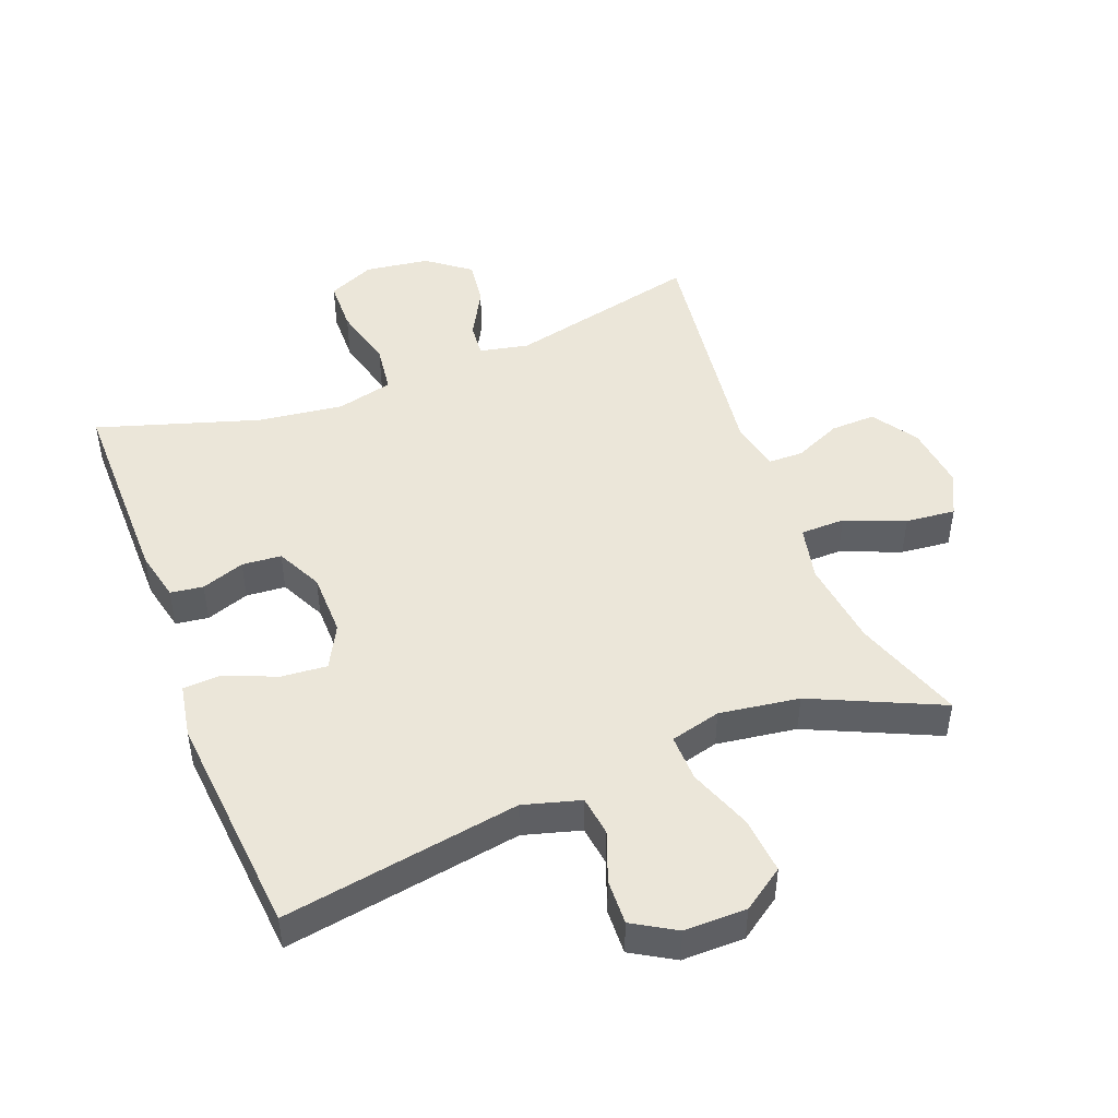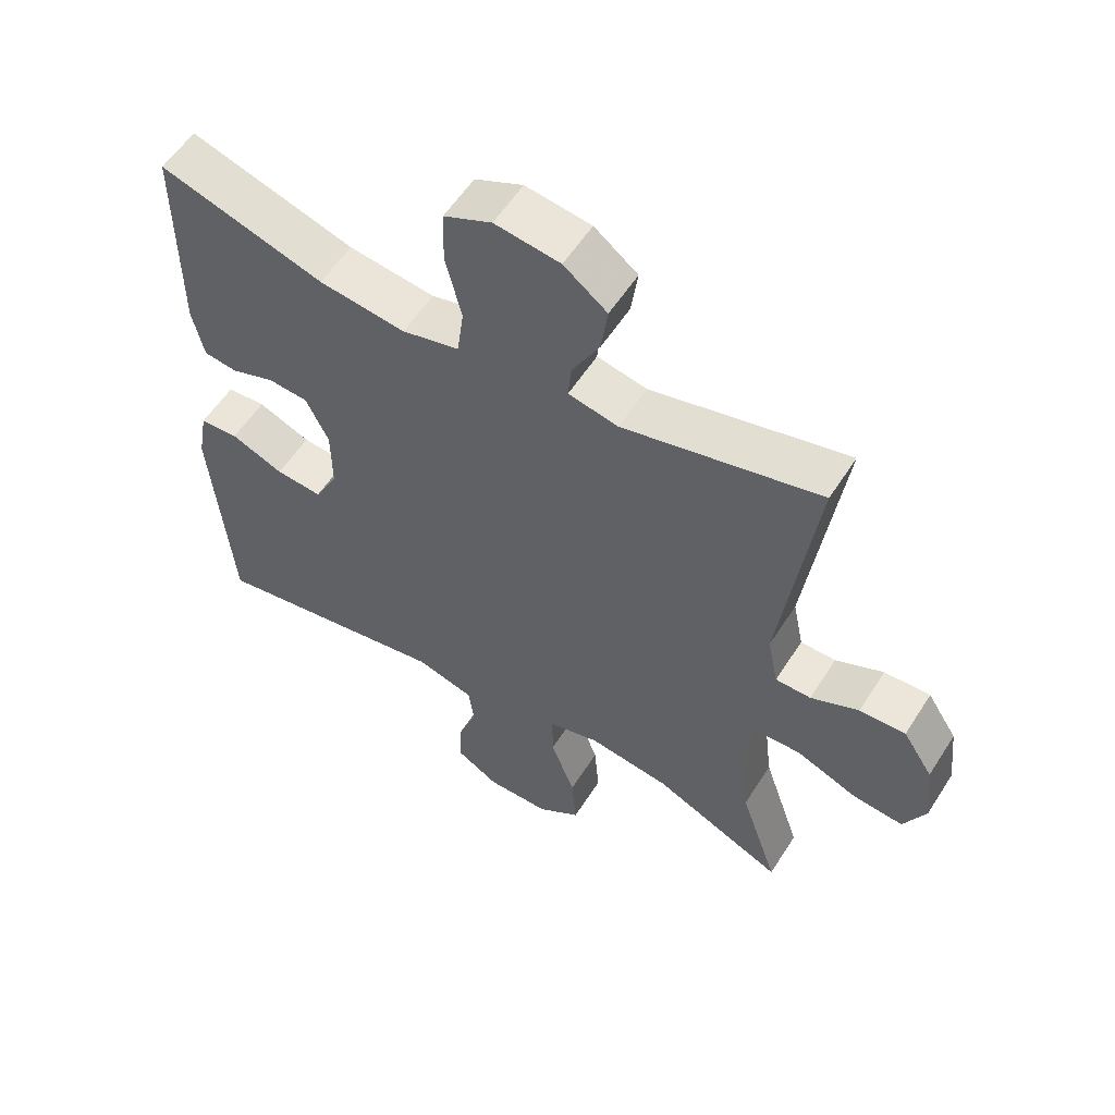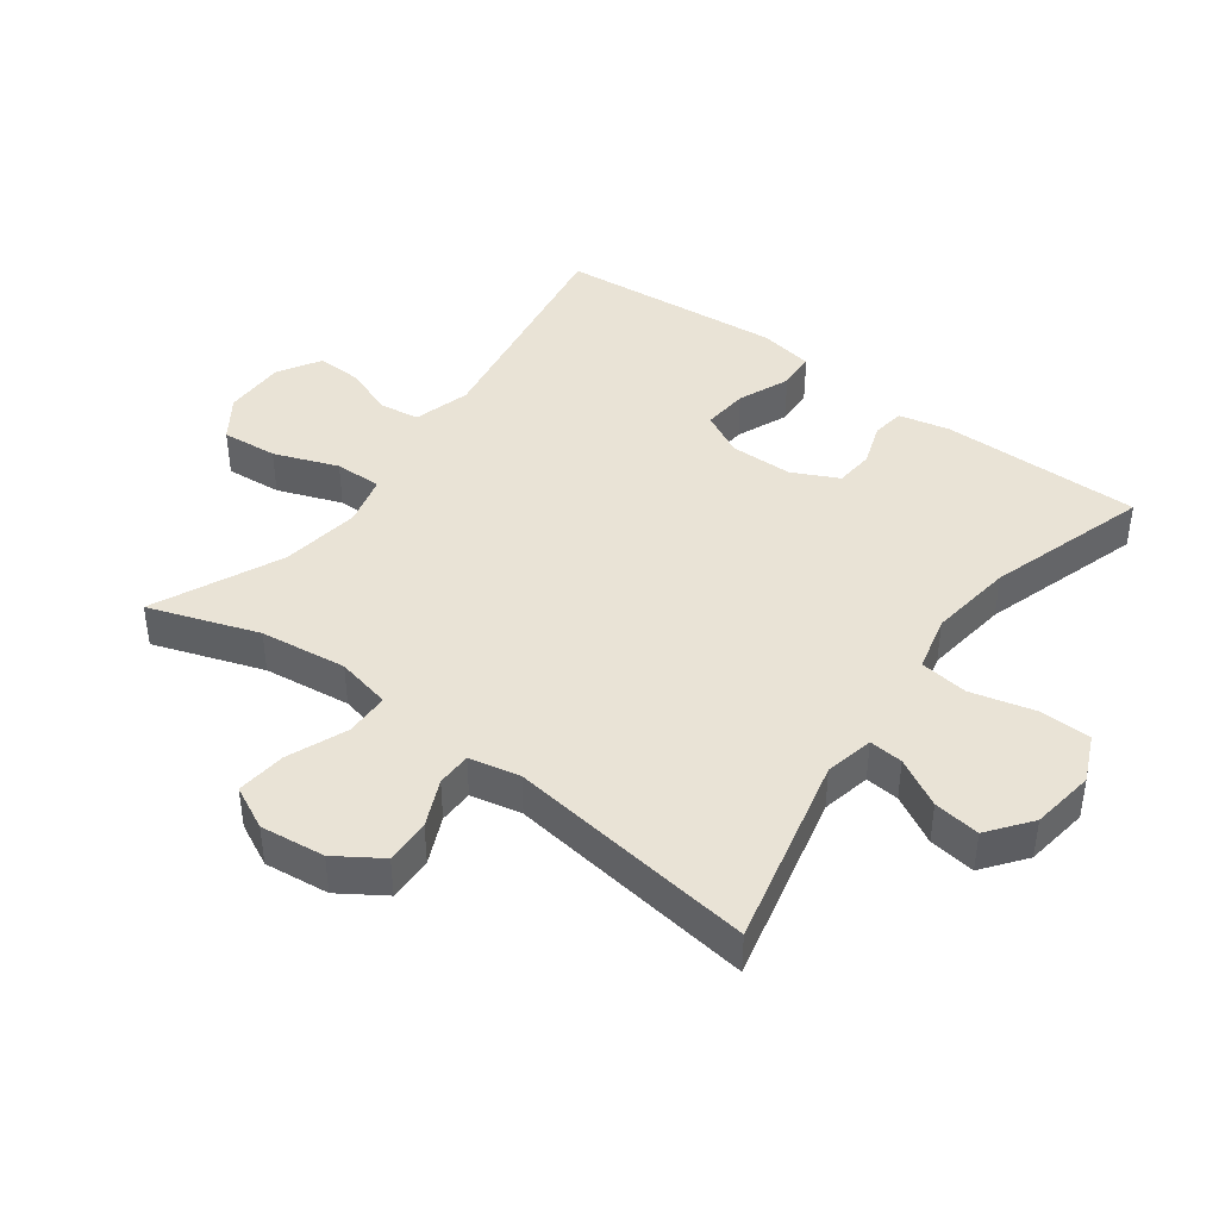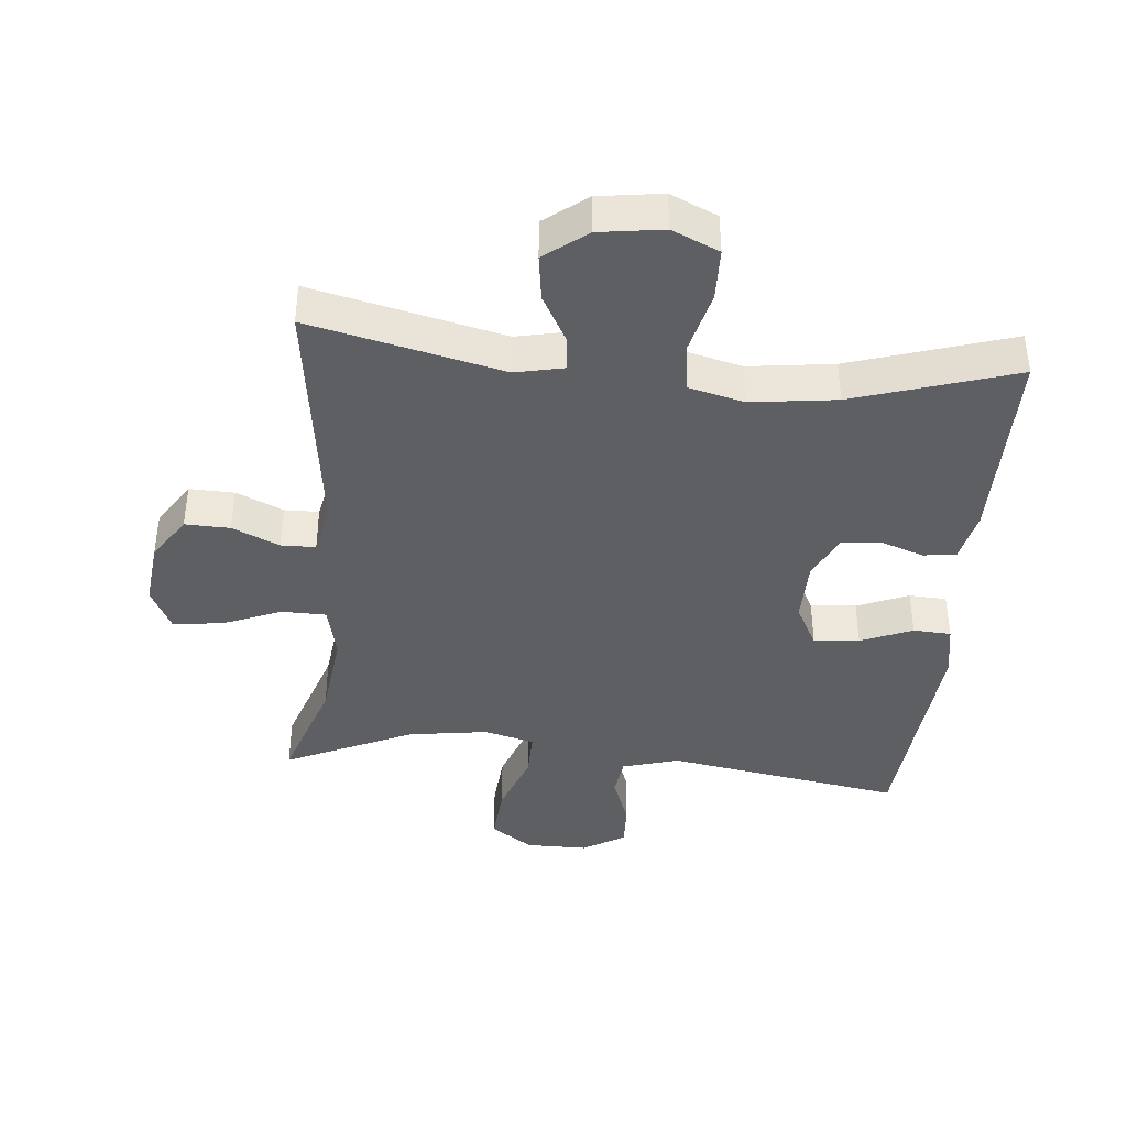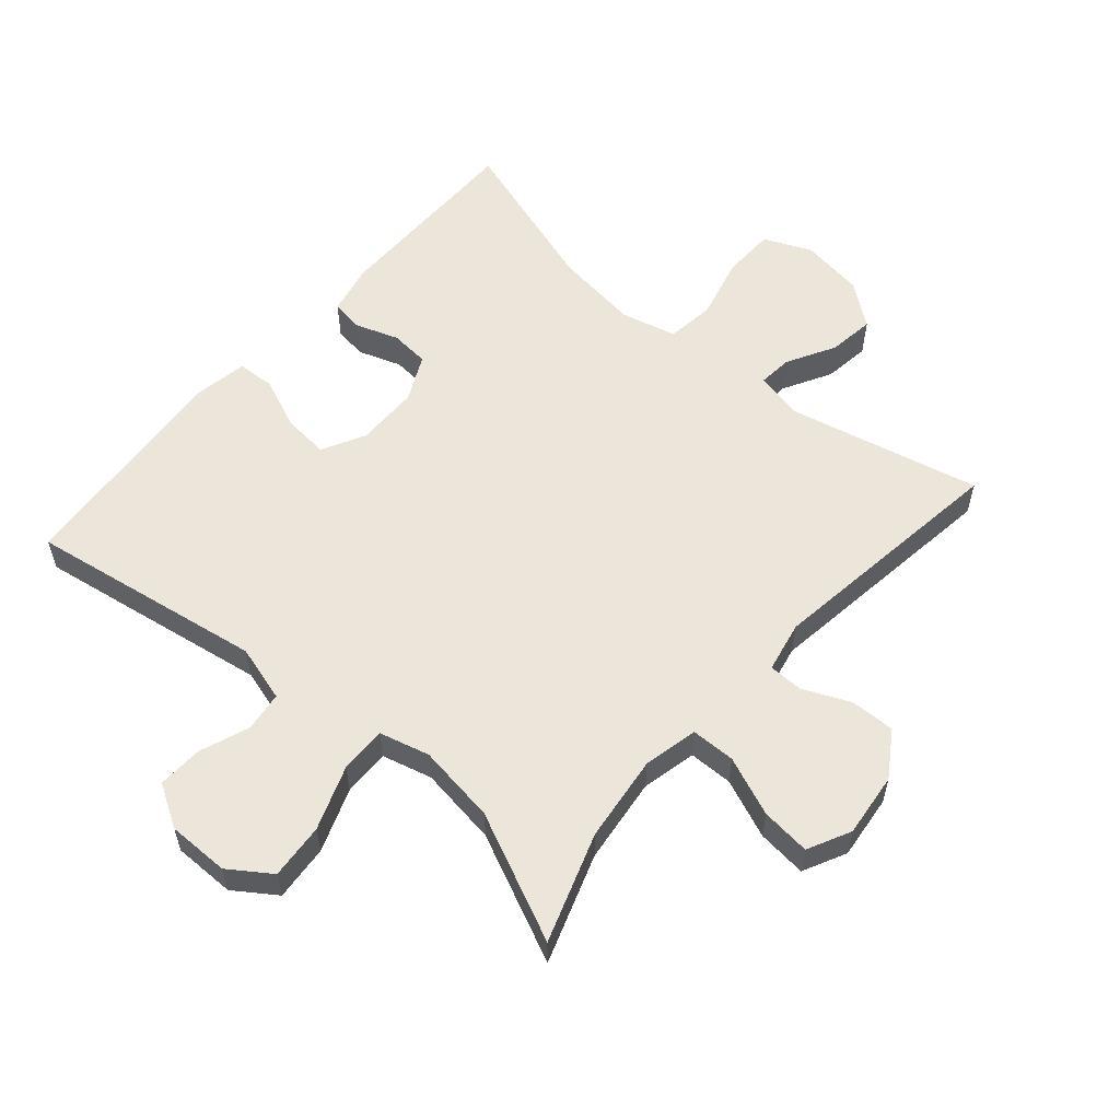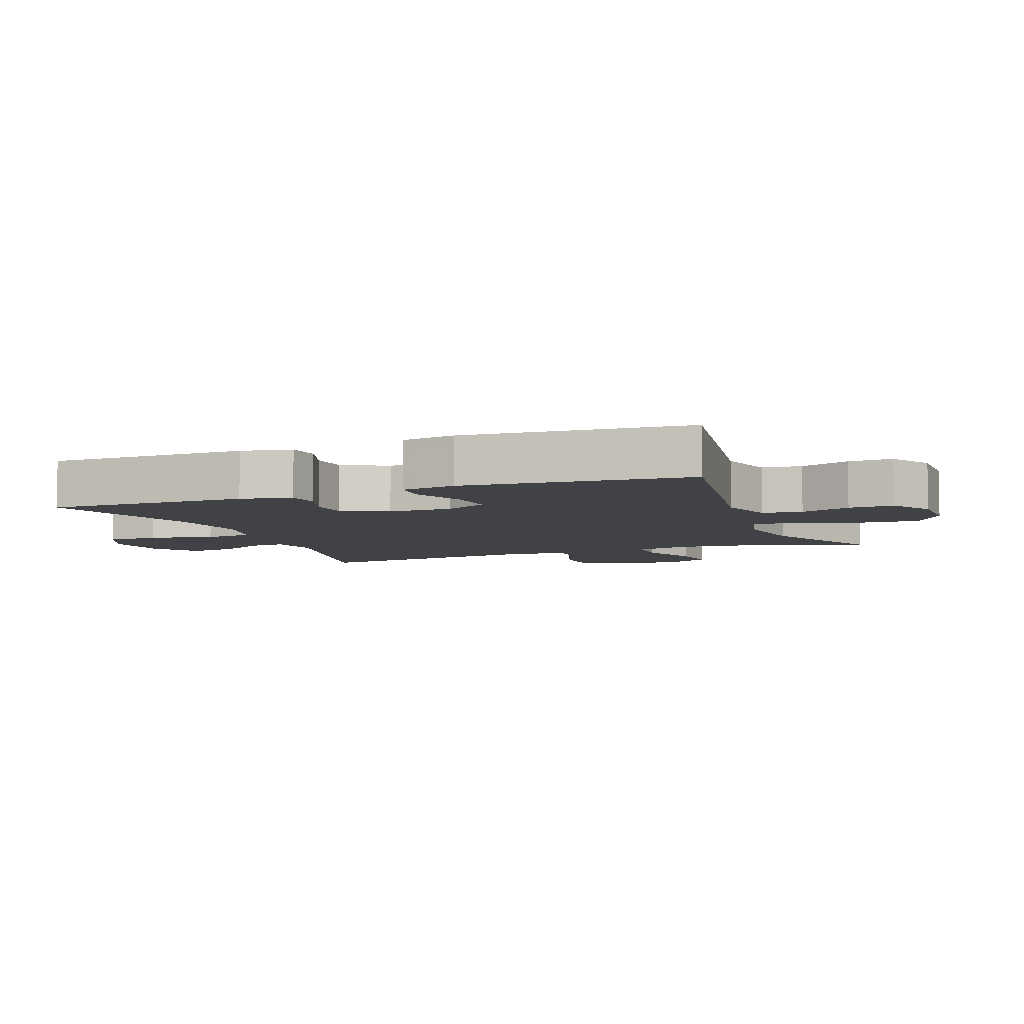
<metadata>
{"format":"obj","ext":"obj","renderer":"f3d","projection":"perspective","resolution":1024,"background":"white","views":[{"elev":47.2,"azim":158.7,"up":"+Y"},{"elev":56.5,"azim":-147.9,"up":"+Z"},{"elev":42.2,"azim":-53.7,"up":"+Y"},{"elev":-40.5,"azim":-5.4,"up":"+Y"},{"elev":57.2,"azim":-139.2,"up":"+Y"},{"elev":-6.4,"azim":111.0,"up":"+Y"}]}
</metadata>
<code>
v 0.5 0.07 -0.5
v 0.138 0.07 -0.441
v 0.051 0.07 -0.466
v 0.043 0.07 -0.527
v 0.072 0.07 -0.604
v 0.075 0.07 -0.673
v 0.01 0.07 -0.712
v -0.085 0.07 -0.712
v -0.149 0.07 -0.668
v -0.142 0.07 -0.582
v -0.106 0.07 -0.484
v -0.105 0.07 -0.412
v -0.182 0.07 -0.392
v -0.304 0.07 -0.41
v -0.5 0.07 -0.5
v -0.443 0.07 -0.332
v -0.427 0.07 -0.199
v -0.446 0.07 -0.115
v -0.514 0.07 -0.114
v -0.605 0.07 -0.151
v -0.681 0.07 -0.159
v -0.714 0.07 -0.093
v -0.703 0.07 0.006
v -0.658 0.07 0.075
v -0.589 0.07 0.073
v -0.517 0.07 0.041
v -0.464 0.07 0.042
v -0.448 0.07 0.12
v -0.5 0.07 0.5
v -0.205 0.07 0.432
v -0.13 0.07 0.448
v -0.135 0.07 0.5
v -0.176 0.07 0.574
v -0.186 0.07 0.645
v -0.121 0.07 0.695
v -0.023 0.07 0.709
v 0.049 0.07 0.677
v 0.051 0.07 0.597
v 0.027 0.07 0.5
v 0.037 0.07 0.426
v 0.123 0.07 0.405
v 0.253 0.07 0.422
v 0.5 0.07 0.5
v 0.5 0.07 0.193
v 0.483 0.07 0.115
v 0.433 0.07 0.108
v 0.367 0.07 0.131
v 0.307 0.07 0.126
v 0.273 0.07 0.056
v 0.272 0.07 -0.041
v 0.307 0.07 -0.107
v 0.377 0.07 -0.101
v 0.456 0.07 -0.068
v 0.514 0.07 -0.071
v 0.529 0.07 -0.154
v 0.5 0 -0.5
v 0.138 0 -0.441
v 0.051 0 -0.466
v 0.043 0 -0.527
v 0.072 0 -0.604
v 0.075 0 -0.673
v 0.01 0 -0.712
v -0.085 0 -0.712
v -0.149 0 -0.668
v -0.142 0 -0.582
v -0.106 0 -0.484
v -0.105 0 -0.412
v -0.182 0 -0.392
v -0.304 0 -0.41
v -0.5 0 -0.5
v -0.443 0 -0.332
v -0.427 0 -0.199
v -0.446 0 -0.115
v -0.514 0 -0.114
v -0.605 0 -0.151
v -0.681 0 -0.159
v -0.714 0 -0.093
v -0.703 0 0.006
v -0.658 0 0.075
v -0.589 0 0.073
v -0.517 0 0.041
v -0.464 0 0.042
v -0.448 0 0.12
v -0.5 0 0.5
v -0.205 0 0.432
v -0.13 0 0.448
v -0.135 0 0.5
v -0.176 0 0.574
v -0.186 0 0.645
v -0.121 0 0.695
v -0.023 0 0.709
v 0.049 0 0.677
v 0.051 0 0.597
v 0.027 0 0.5
v 0.037 0 0.426
v 0.123 0 0.405
v 0.253 0 0.422
v 0.5 0 0.5
v 0.5 0 0.193
v 0.483 0 0.115
v 0.433 0 0.108
v 0.367 0 0.131
v 0.307 0 0.126
v 0.273 0 0.056
v 0.272 0 -0.041
v 0.307 0 -0.107
v 0.377 0 -0.101
v 0.456 0 -0.068
v 0.514 0 -0.071
v 0.529 0 -0.154
f 55 1 2
f 54 55 2
f 53 54 2
f 52 53 2
f 51 52 2 3
f 50 51 3
f 49 50 3
f 45 46 47
f 44 45 47
f 43 44 47
f 42 43 47
f 41 42 47 48
f 40 41 48 49
f 37 38 39
f 36 37 39
f 35 36 39
f 34 35 39
f 33 34 39
f 32 33 39
f 31 32 39 40
f 40 49 3
f 31 40 3
f 30 31 3
f 24 25 26
f 23 24 26
f 22 23 26
f 21 22 26
f 20 21 26
f 19 20 26
f 18 19 26 27
f 17 18 27 28
f 14 15 16
f 13 14 16 17
f 12 13 17 28
f 9 10 11
f 8 9 11
f 7 8 11
f 6 7 11
f 5 6 11
f 4 5 11
f 4 11 12
f 28 29 30
f 12 28 30
f 4 12 30
f 3 4 30
f 57 56 110
f 57 110 109
f 57 109 108
f 57 108 107
f 58 57 107 106
f 58 106 105
f 58 105 104
f 102 101 100
f 102 100 99
f 102 99 98
f 102 98 97
f 103 102 97 96
f 104 103 96 95
f 94 93 92
f 94 92 91
f 94 91 90
f 94 90 89
f 94 89 88
f 94 88 87
f 95 94 87 86
f 58 104 95
f 58 95 86
f 58 86 85
f 81 80 79
f 81 79 78
f 81 78 77
f 81 77 76
f 81 76 75
f 81 75 74
f 82 81 74 73
f 83 82 73 72
f 71 70 69
f 72 71 69 68
f 83 72 68 67
f 66 65 64
f 66 64 63
f 66 63 62
f 66 62 61
f 66 61 60
f 66 60 59
f 67 66 59
f 85 84 83
f 85 83 67
f 85 67 59
f 85 59 58
f 1 56 57 2
f 2 57 58 3
f 3 58 59 4
f 4 59 60 5
f 5 60 61 6
f 6 61 62 7
f 7 62 63 8
f 8 63 64 9
f 9 64 65 10
f 10 65 66 11
f 11 66 67 12
f 12 67 68 13
f 13 68 69 14
f 14 69 70 15
f 15 70 71 16
f 16 71 72 17
f 17 72 73 18
f 18 73 74 19
f 19 74 75 20
f 20 75 76 21
f 21 76 77 22
f 22 77 78 23
f 23 78 79 24
f 24 79 80 25
f 25 80 81 26
f 26 81 82 27
f 27 82 83 28
f 28 83 84 29
f 29 84 85 30
f 30 85 86 31
f 31 86 87 32
f 32 87 88 33
f 33 88 89 34
f 34 89 90 35
f 35 90 91 36
f 36 91 92 37
f 37 92 93 38
f 38 93 94 39
f 39 94 95 40
f 40 95 96 41
f 41 96 97 42
f 42 97 98 43
f 43 98 99 44
f 44 99 100 45
f 45 100 101 46
f 46 101 102 47
f 47 102 103 48
f 48 103 104 49
f 49 104 105 50
f 50 105 106 51
f 51 106 107 52
f 52 107 108 53
f 53 108 109 54
f 54 109 110 55
f 55 110 56 1

</code>
